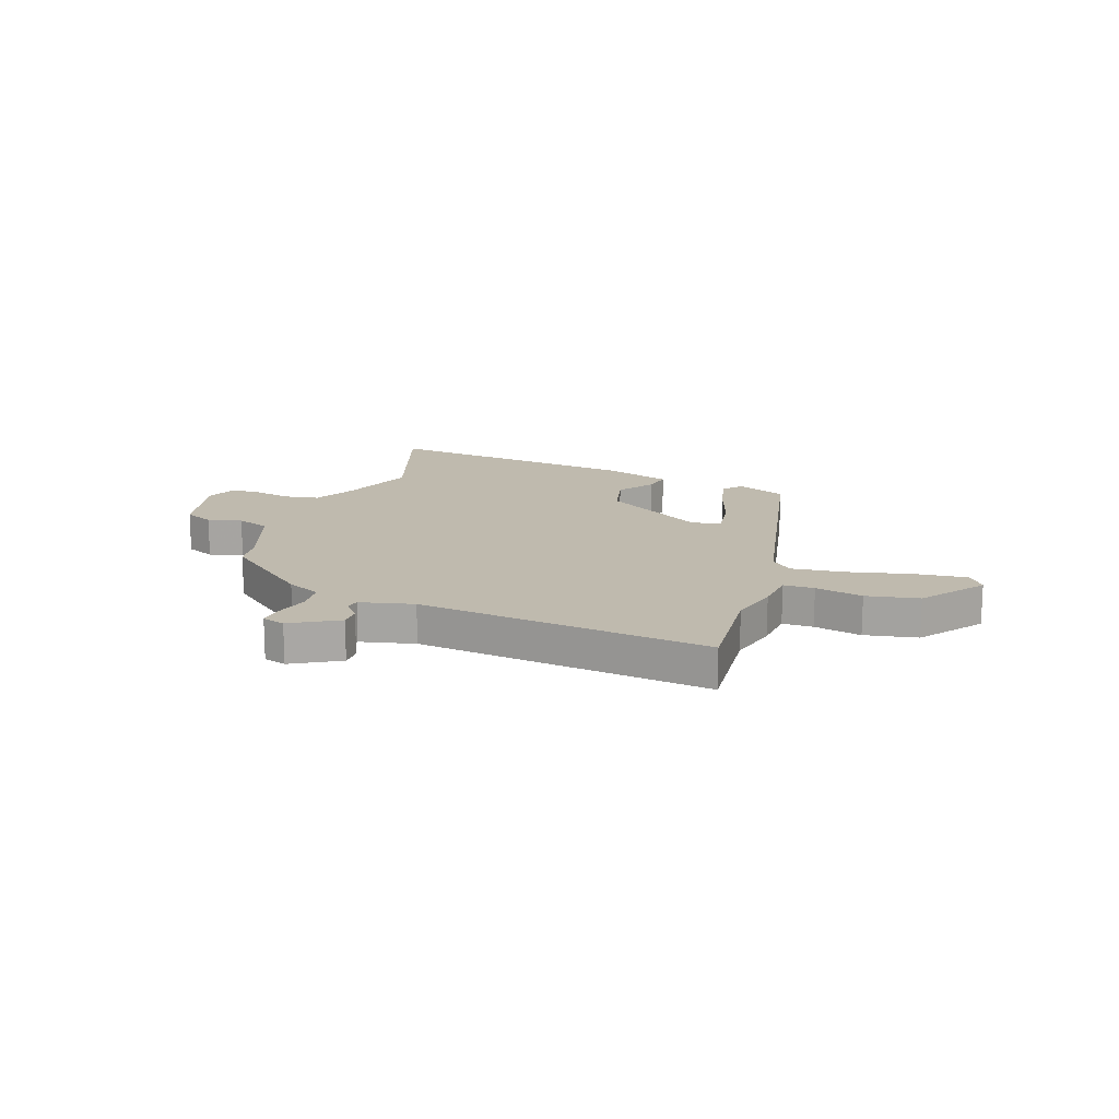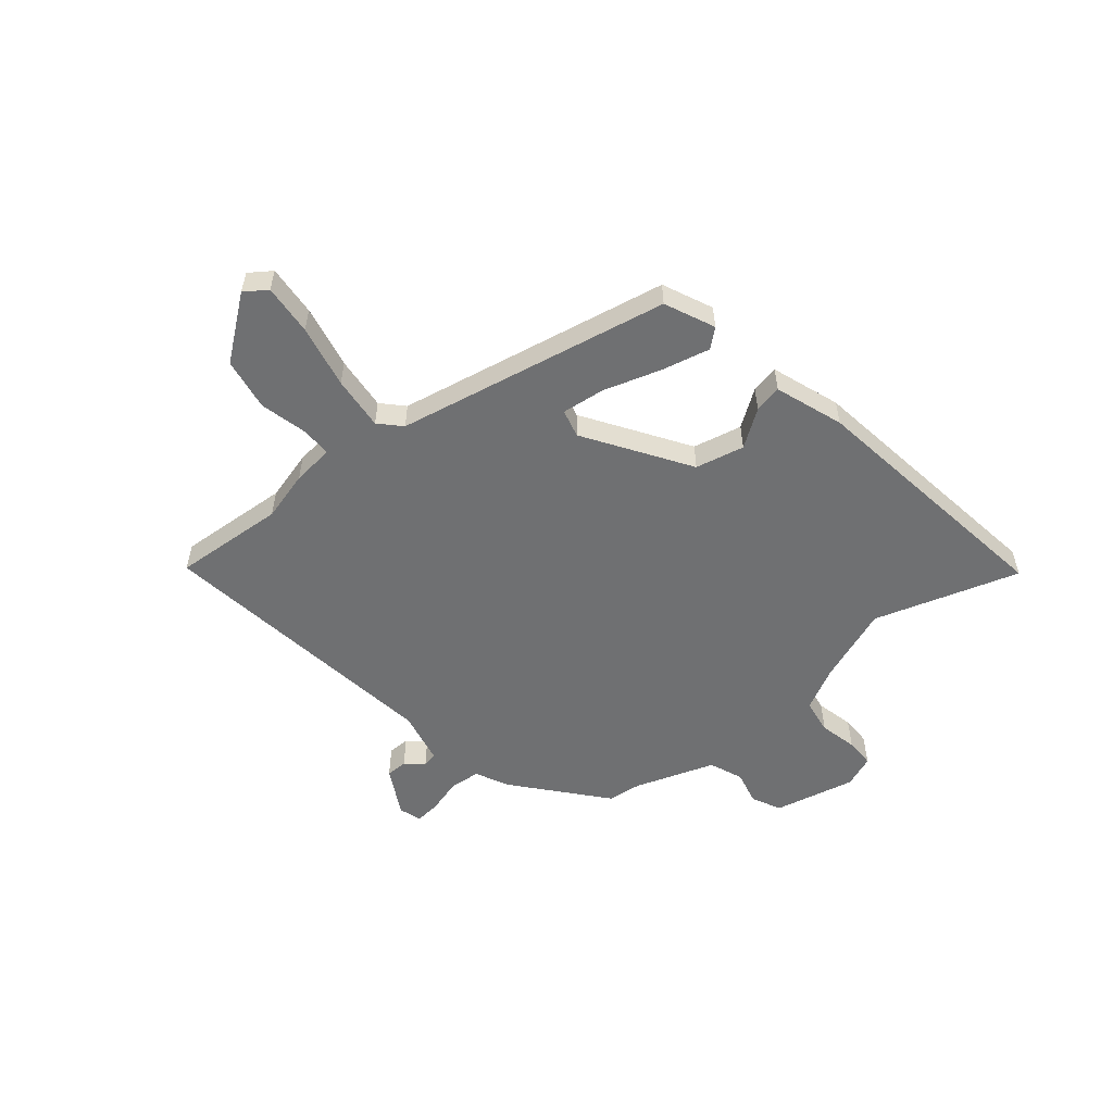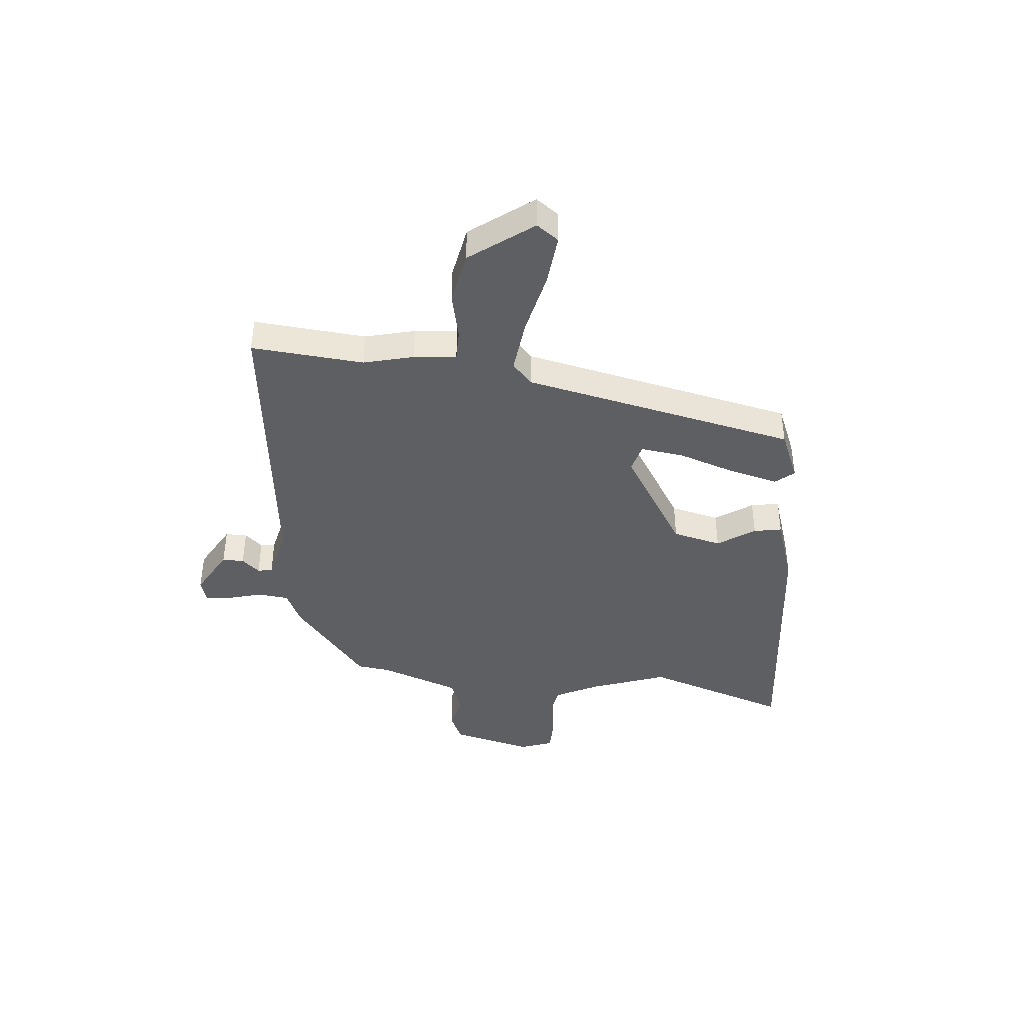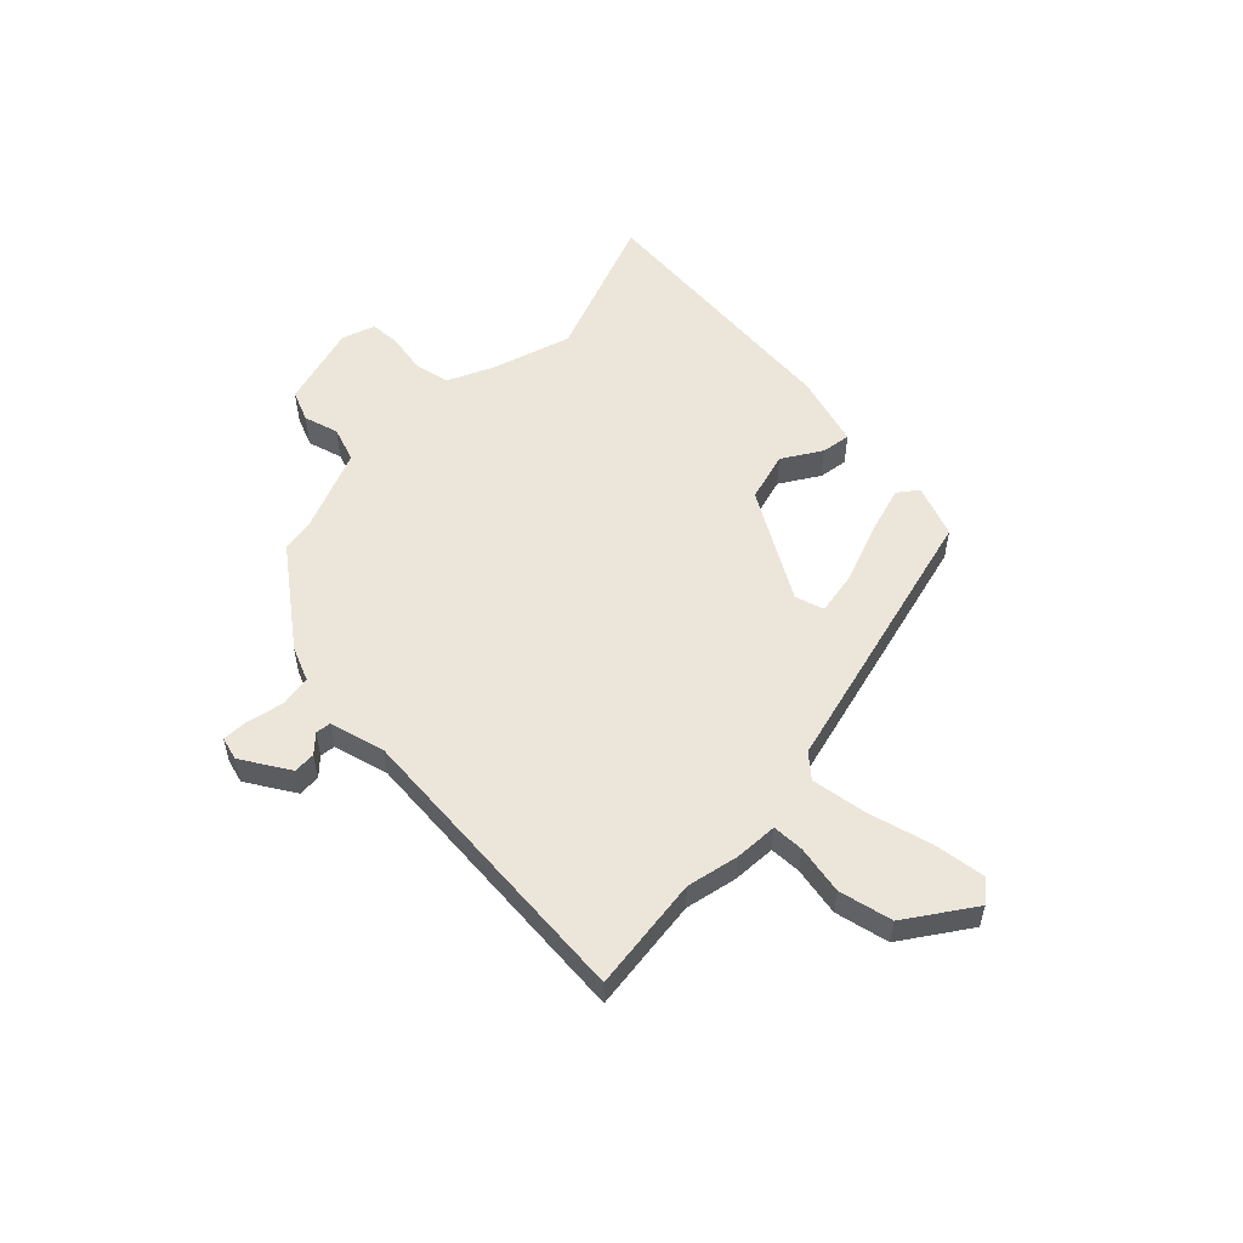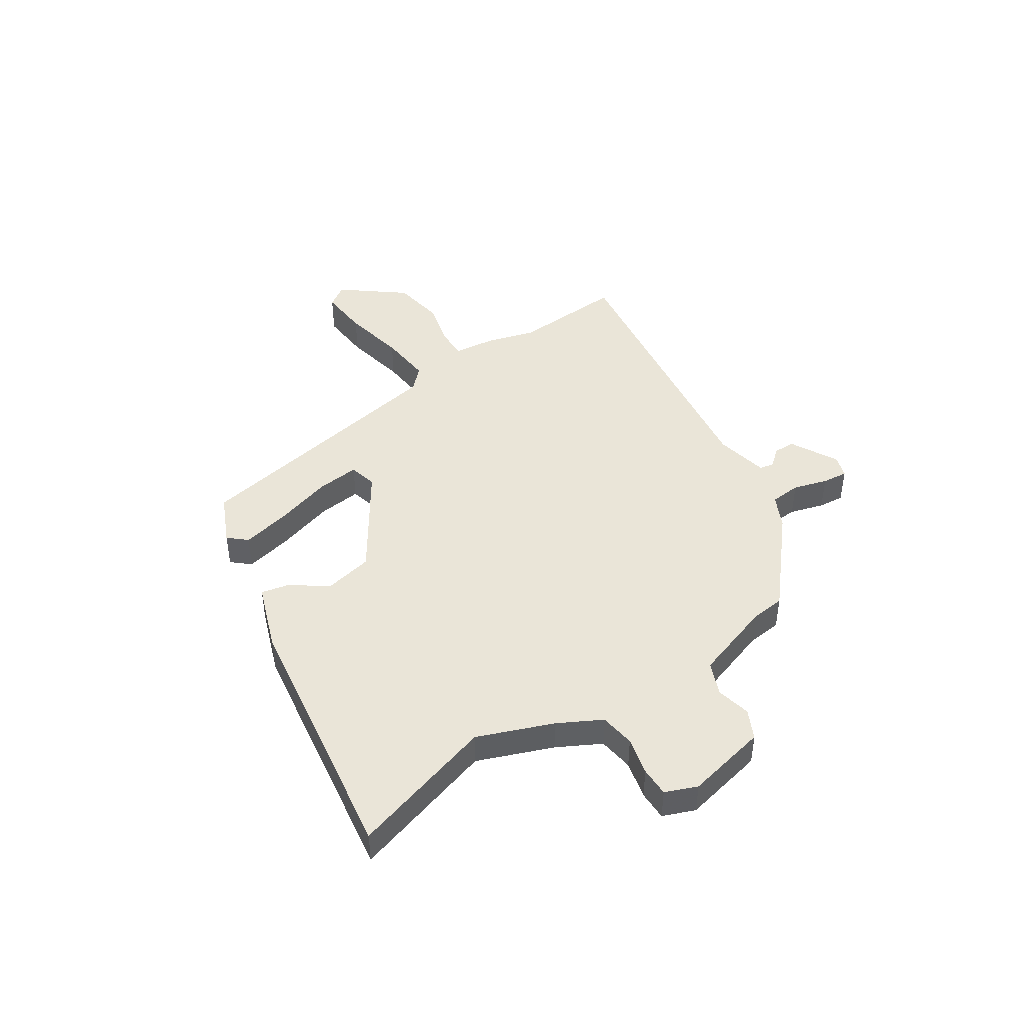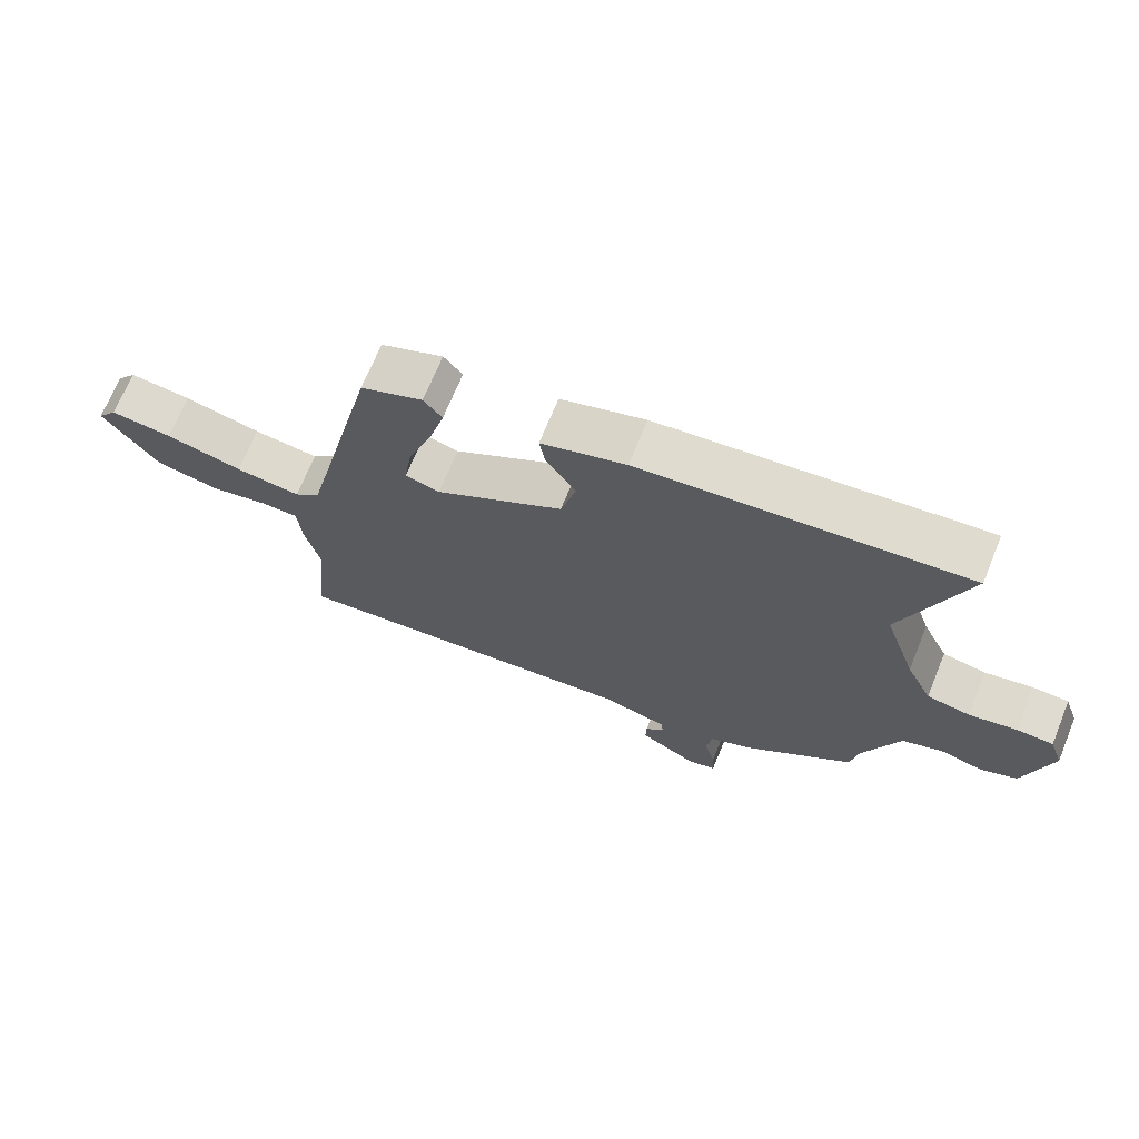
<metadata>
{"format":"obj","ext":"obj","renderer":"f3d","projection":"perspective","resolution":1024,"background":"white","views":[{"elev":15.5,"azim":-159.8,"up":"+Y"},{"elev":-54.8,"azim":-48.5,"up":"+Y"},{"elev":-41.3,"azim":-94.6,"up":"+Y"},{"elev":54.5,"azim":-136.4,"up":"+Y"},{"elev":44.7,"azim":59.0,"up":"+Y"},{"elev":69.8,"azim":22.3,"up":"+Z"}]}
</metadata>
<code>
v -0.343 0.07 0.466
v -0.249 0.07 0.504
v -0.221 0.07 0.469
v -0.245 0.07 0.38
v -0.282 0.07 0.275
v -0.294 0.07 0.195
v -0.242 0.07 0.18
v -0.048 0.07 0.297
v -0.025 0.07 0.387
v -0.07 0.07 0.456
v -0.079 0.07 0.508
v 0.049 0.07 0.548
v 0.535 0.07 0.6
v 0.442 0.07 0.334
v 0.49 0.07 0.192
v 0.529 0.07 0.111
v 0.594 0.07 0.099
v 0.665 0.07 0.113
v 0.72 0.07 0.111
v 0.741 0.07 0.051
v 0.702 0.07 -0.099
v 0.647 0.07 -0.123
v 0.584 0.07 -0.106
v 0.521 0.07 -0.129
v 0.465 0.07 -0.276
v 0.456 0.07 -0.338
v 0.289 0.07 -0.47
v 0.226 0.07 -0.498
v 0.219 0.07 -0.555
v 0.235 0.07 -0.619
v 0.238 0.07 -0.667
v 0.196 0.07 -0.679
v 0.109 0.07 -0.628
v 0.11 0.07 -0.588
v 0.139 0.07 -0.556
v 0.135 0.07 -0.529
v 0.036 0.07 -0.504
v -0.506 0.07 -0.558
v -0.485 0.07 -0.351
v -0.507 0.07 -0.258
v -0.513 0.07 -0.18
v -0.57 0.07 -0.179
v -0.658 0.07 -0.197
v -0.755 0.07 -0.177
v -0.839 0.07 -0.06
v -0.809 0.07 -0.02
v -0.715 0.07 -0.031
v -0.598 0.07 -0.06
v -0.499 0.07 -0.073
v -0.459 0.07 -0.037
v -0.343 0 0.466
v -0.249 0 0.504
v -0.221 0 0.469
v -0.245 0 0.38
v -0.282 0 0.275
v -0.294 0 0.195
v -0.242 0 0.18
v -0.048 0 0.297
v -0.025 0 0.387
v -0.07 0 0.456
v -0.079 0 0.508
v 0.049 0 0.548
v 0.535 0 0.6
v 0.442 0 0.334
v 0.49 0 0.192
v 0.529 0 0.111
v 0.594 0 0.099
v 0.665 0 0.113
v 0.72 0 0.111
v 0.741 0 0.051
v 0.702 0 -0.099
v 0.647 0 -0.123
v 0.584 0 -0.106
v 0.521 0 -0.129
v 0.465 0 -0.276
v 0.456 0 -0.338
v 0.289 0 -0.47
v 0.226 0 -0.498
v 0.219 0 -0.555
v 0.235 0 -0.619
v 0.238 0 -0.667
v 0.196 0 -0.679
v 0.109 0 -0.628
v 0.11 0 -0.588
v 0.139 0 -0.556
v 0.135 0 -0.529
v 0.036 0 -0.504
v -0.506 0 -0.558
v -0.485 0 -0.351
v -0.507 0 -0.258
v -0.513 0 -0.18
v -0.57 0 -0.179
v -0.658 0 -0.197
v -0.755 0 -0.177
v -0.839 0 -0.06
v -0.809 0 -0.02
v -0.715 0 -0.031
v -0.598 0 -0.06
v -0.499 0 -0.073
v -0.459 0 -0.037
f 46 47 48
f 45 46 48
f 44 45 48
f 43 44 48
f 42 43 48
f 41 42 48 49
f 41 49 50
f 40 41 50
f 39 40 50
f 37 38 39
f 36 37 39 50
f 33 34 35
f 32 33 35
f 31 32 35
f 30 31 35
f 29 30 35
f 28 29 35 36
f 28 36 50
f 27 28 50
f 26 27 50
f 25 26 50
f 21 22 23
f 20 21 23
f 19 20 23
f 18 19 23
f 17 18 23
f 16 17 23 24
f 24 25 50
f 16 24 50
f 15 16 50
f 12 13 14
f 11 12 14
f 10 11 14
f 9 10 14
f 8 9 14 15
f 3 4 5
f 2 3 5
f 1 2 5
f 50 1 5
f 50 5 6
f 7 8 15 50
f 6 7 50
f 98 97 96
f 98 96 95
f 98 95 94
f 98 94 93
f 98 93 92
f 99 98 92 91
f 100 99 91
f 100 91 90
f 100 90 89
f 89 88 87
f 100 89 87 86
f 85 84 83
f 85 83 82
f 85 82 81
f 85 81 80
f 85 80 79
f 86 85 79 78
f 100 86 78
f 100 78 77
f 100 77 76
f 100 76 75
f 73 72 71
f 73 71 70
f 73 70 69
f 73 69 68
f 73 68 67
f 74 73 67 66
f 100 75 74
f 100 74 66
f 100 66 65
f 64 63 62
f 64 62 61
f 64 61 60
f 64 60 59
f 65 64 59 58
f 55 54 53
f 55 53 52
f 55 52 51
f 55 51 100
f 56 55 100
f 100 65 58 57
f 100 57 56
f 1 51 52 2
f 2 52 53 3
f 3 53 54 4
f 4 54 55 5
f 5 55 56 6
f 6 56 57 7
f 7 57 58 8
f 8 58 59 9
f 9 59 60 10
f 10 60 61 11
f 11 61 62 12
f 12 62 63 13
f 13 63 64 14
f 14 64 65 15
f 15 65 66 16
f 16 66 67 17
f 17 67 68 18
f 18 68 69 19
f 19 69 70 20
f 20 70 71 21
f 21 71 72 22
f 22 72 73 23
f 23 73 74 24
f 24 74 75 25
f 25 75 76 26
f 26 76 77 27
f 27 77 78 28
f 28 78 79 29
f 29 79 80 30
f 30 80 81 31
f 31 81 82 32
f 32 82 83 33
f 33 83 84 34
f 34 84 85 35
f 35 85 86 36
f 36 86 87 37
f 37 87 88 38
f 38 88 89 39
f 39 89 90 40
f 40 90 91 41
f 41 91 92 42
f 42 92 93 43
f 43 93 94 44
f 44 94 95 45
f 45 95 96 46
f 46 96 97 47
f 47 97 98 48
f 48 98 99 49
f 49 99 100 50
f 50 100 51 1

</code>
